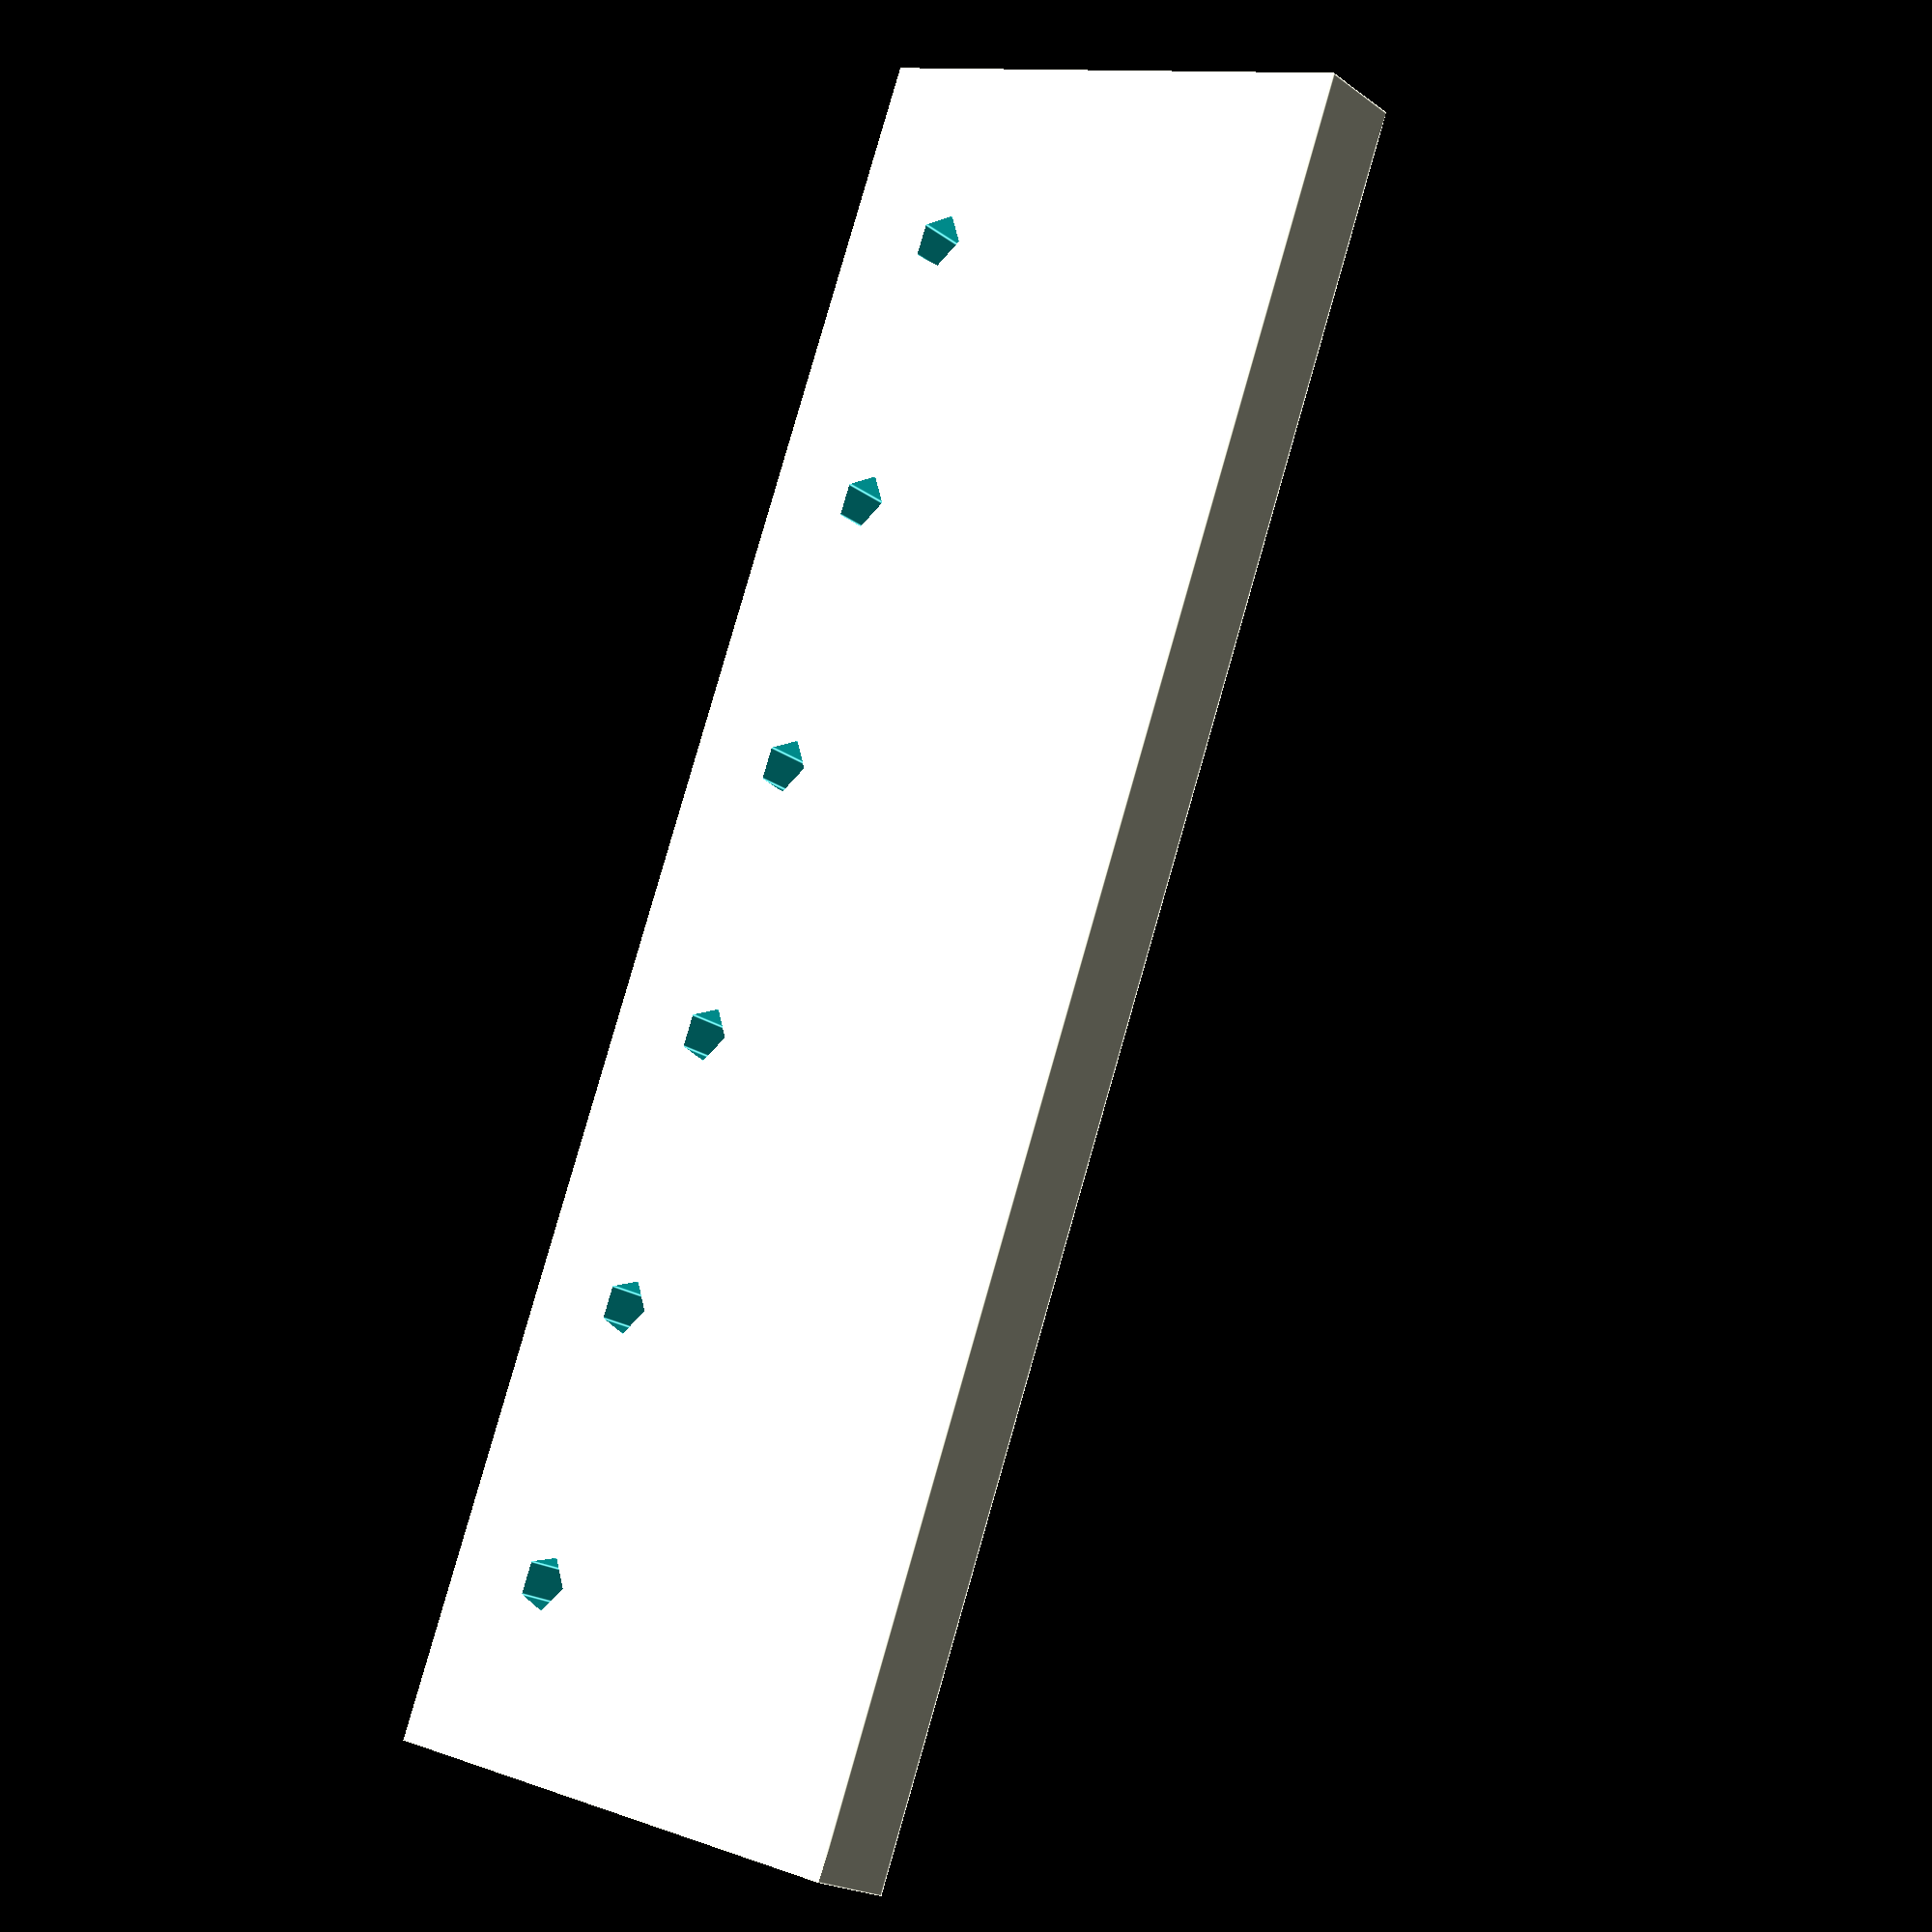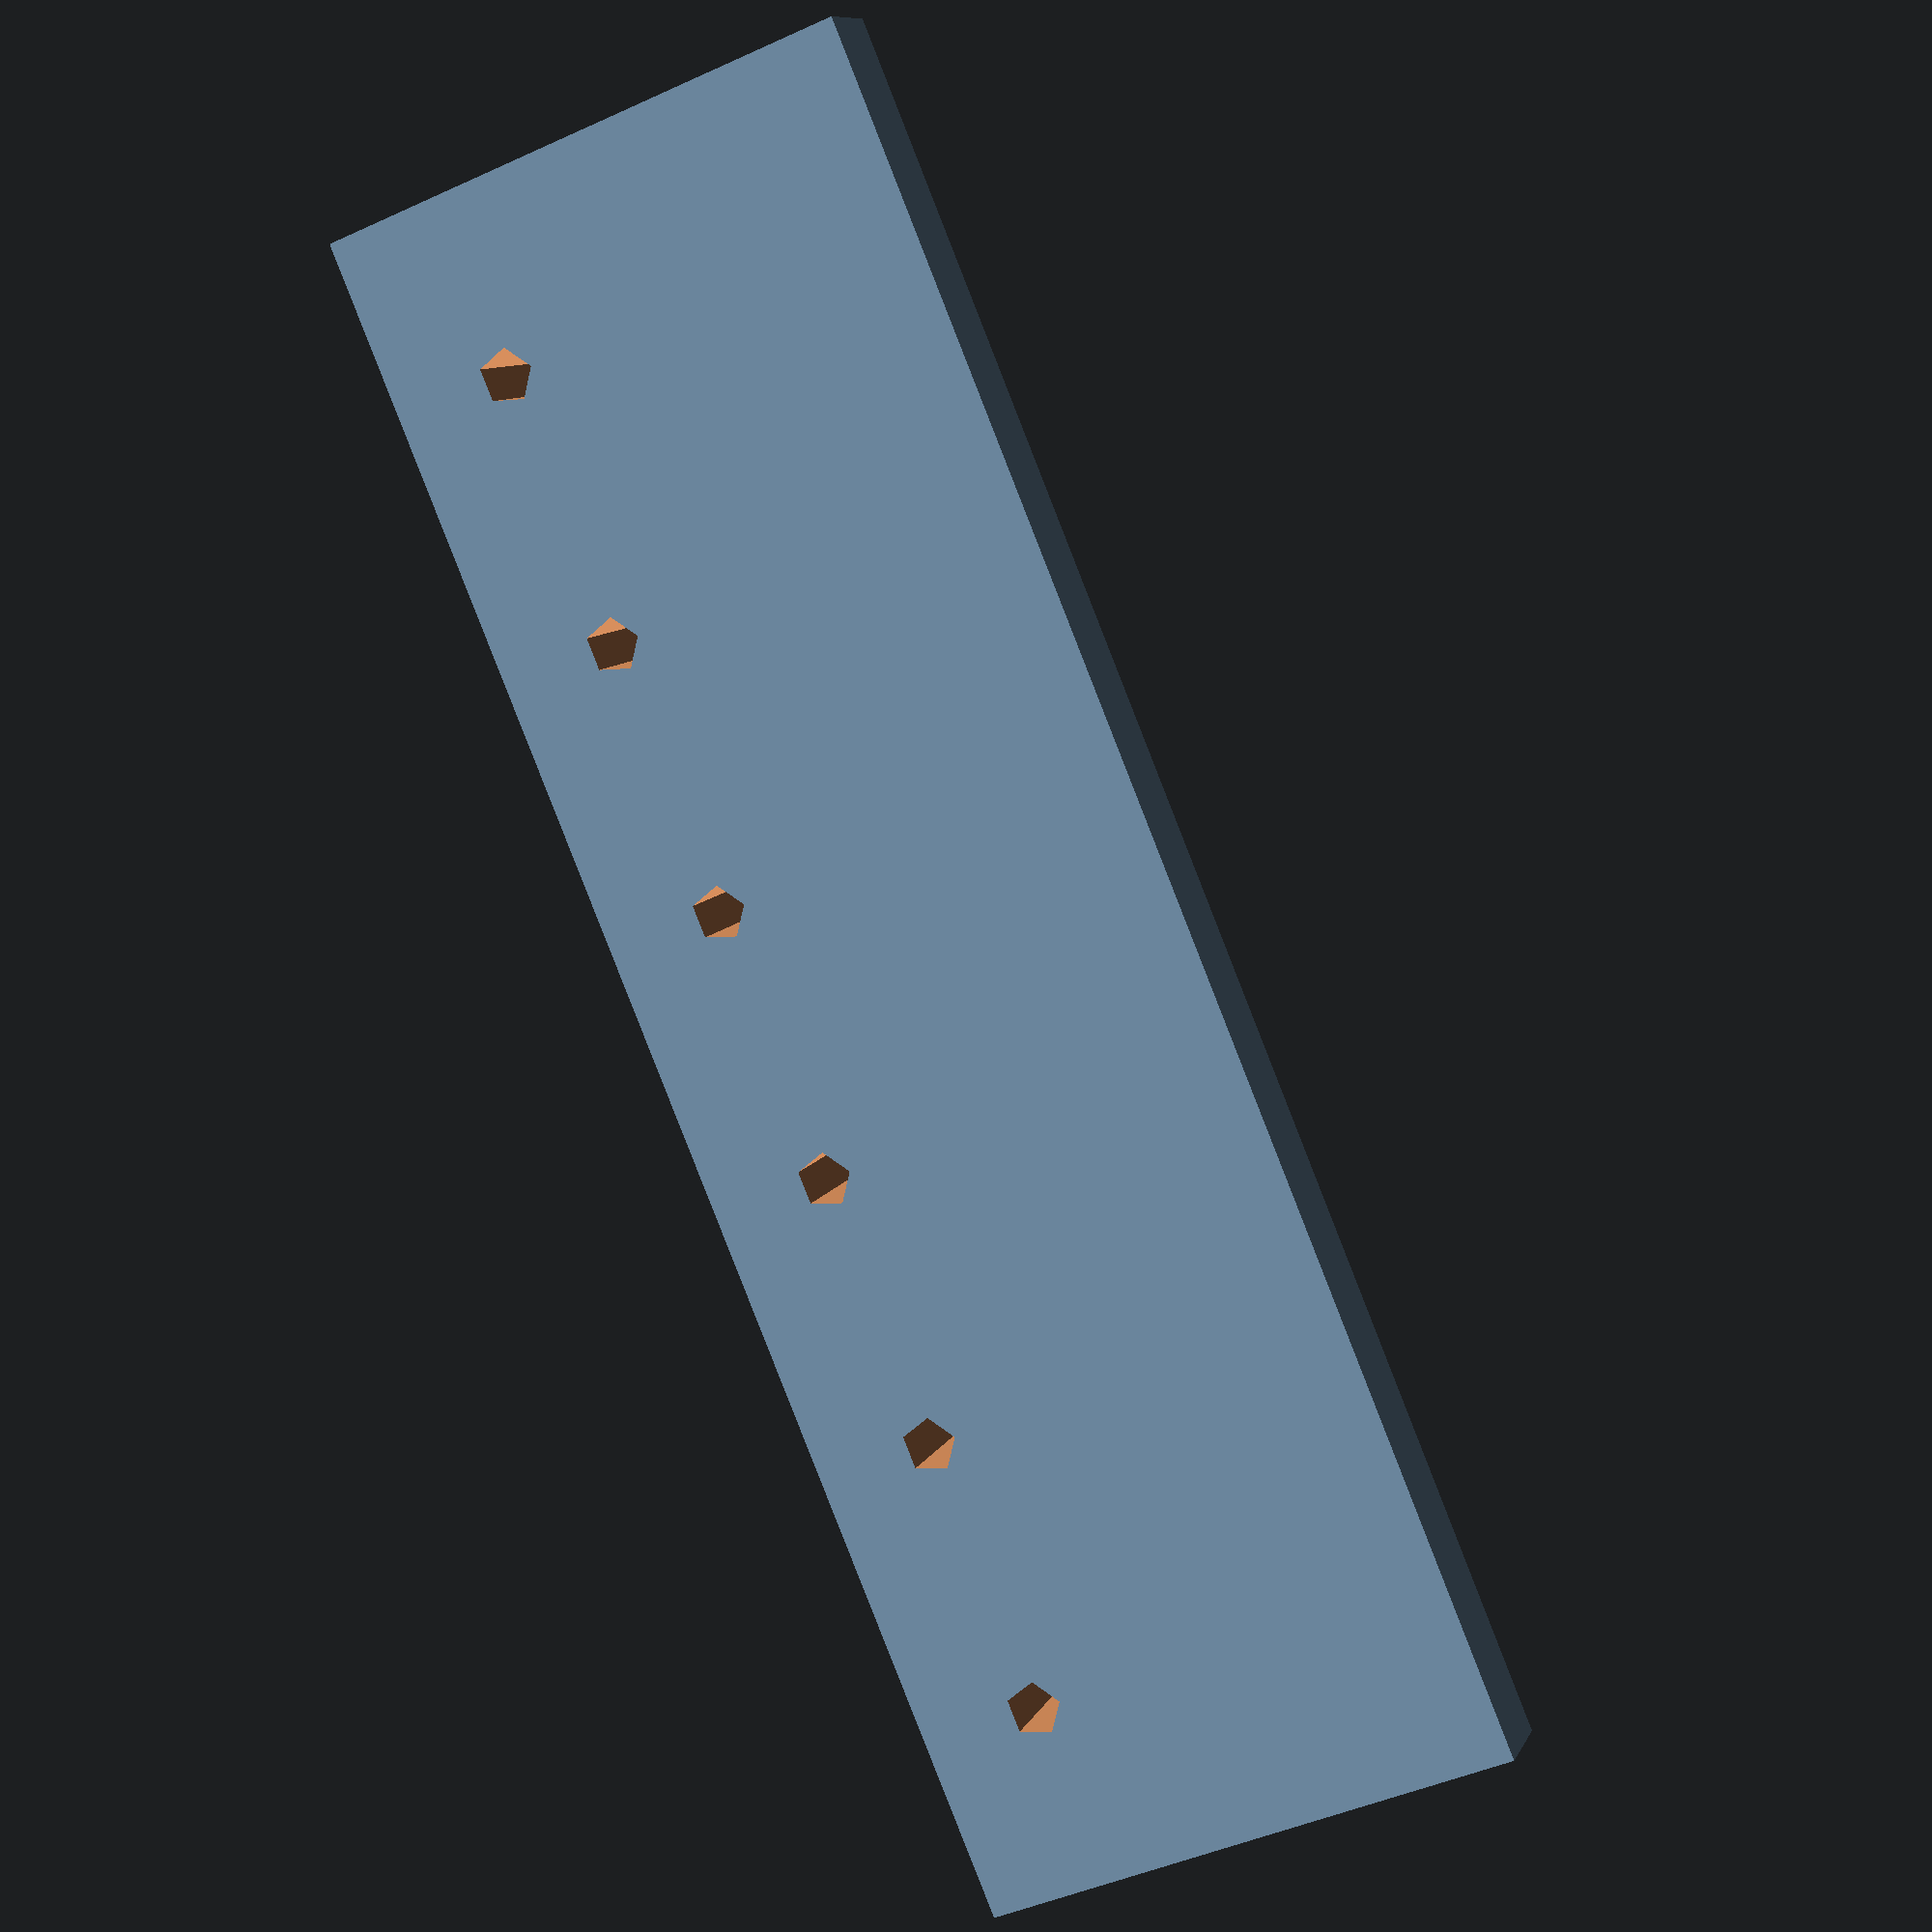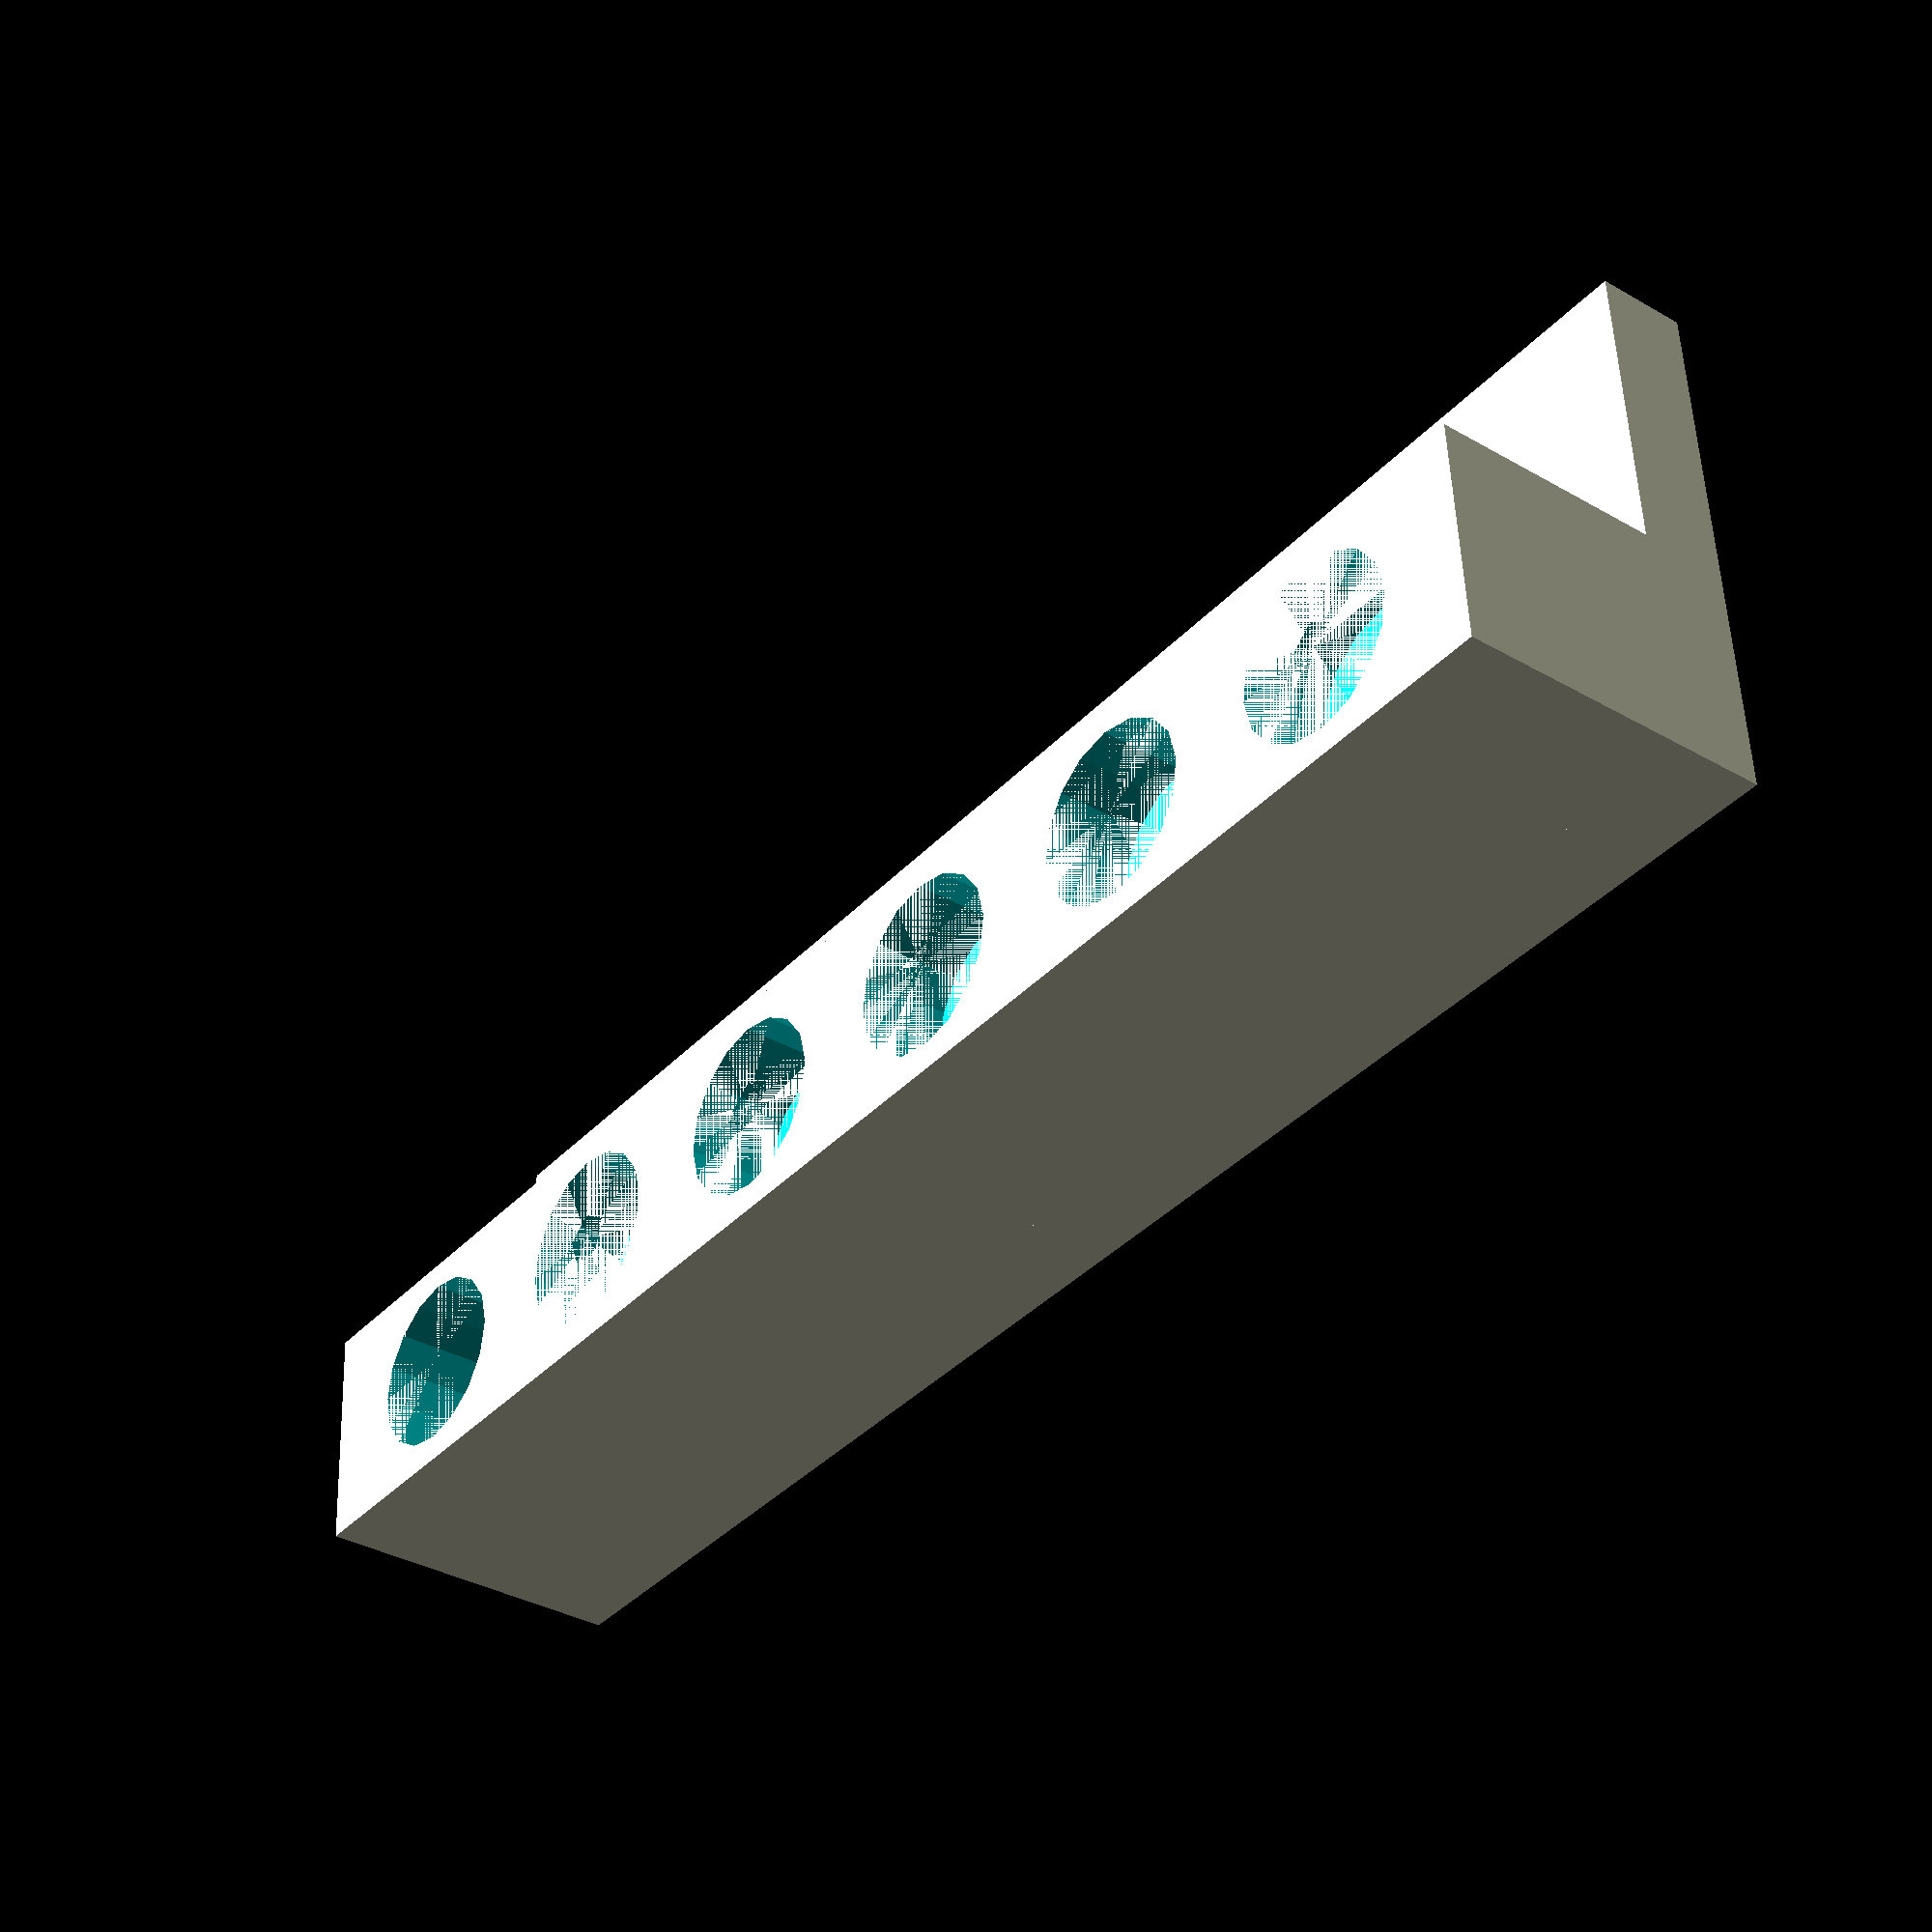
<openscad>

module base()
{
    translate([-6.5,0,0]) cube([13,95,13]);
    translate([-6.5,0,13]) cube([30,95,5]);
    
}

module theholder()
{
  difference(){
    base();
    translate([0,10,0]) cylinder(r=5,h=5);
    translate([0,25,0]) cylinder(r=5,h=5);
    translate([0,40,0]) cylinder(r=5,h=5);
    translate([0,55,0]) cylinder(r=5,h=5);
    translate([0,70,0]) cylinder(r=5,h=5);
    translate([0,85,0]) cylinder(r=5,h=5);
    translate([0,10,0]) cylinder(r=1.5,h=20);
    translate([0,25,0]) cylinder(r=1.5,h=20);
    translate([0,40,0]) cylinder(r=1.5,h=20);
    translate([0,55,0]) cylinder(r=1.5,h=20);
    translate([0,70,0]) cylinder(r=1.5,h=20);
    translate([0,85,0]) cylinder(r=1.5,h=20);
     }
   }
   
   rotate([180,0,0]) translate([0,0,-17]) theholder();
</openscad>
<views>
elev=200.1 azim=339.9 roll=323.0 proj=p view=edges
elev=350.4 azim=202.5 roll=197.0 proj=p view=wireframe
elev=34.6 azim=266.7 roll=52.1 proj=p view=wireframe
</views>
